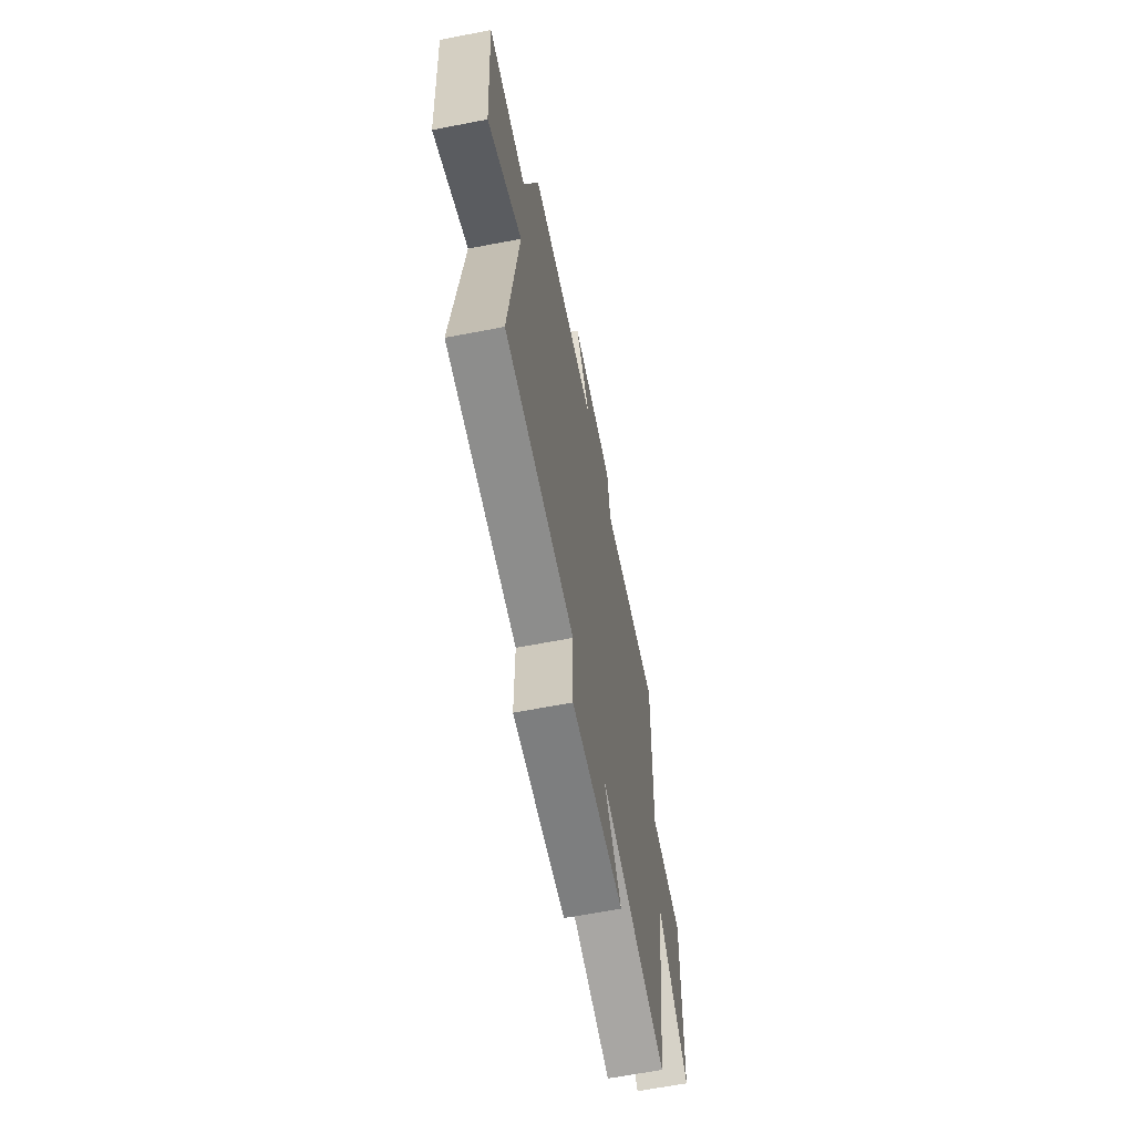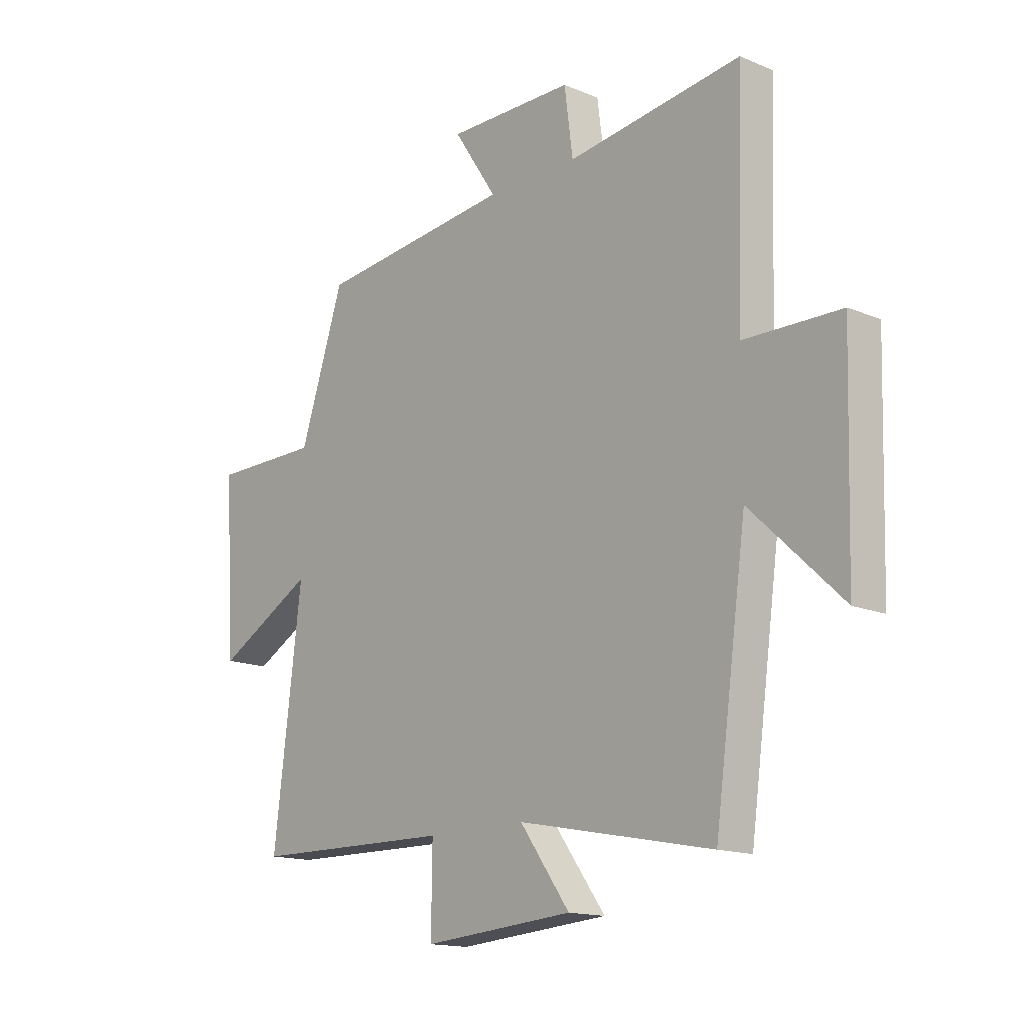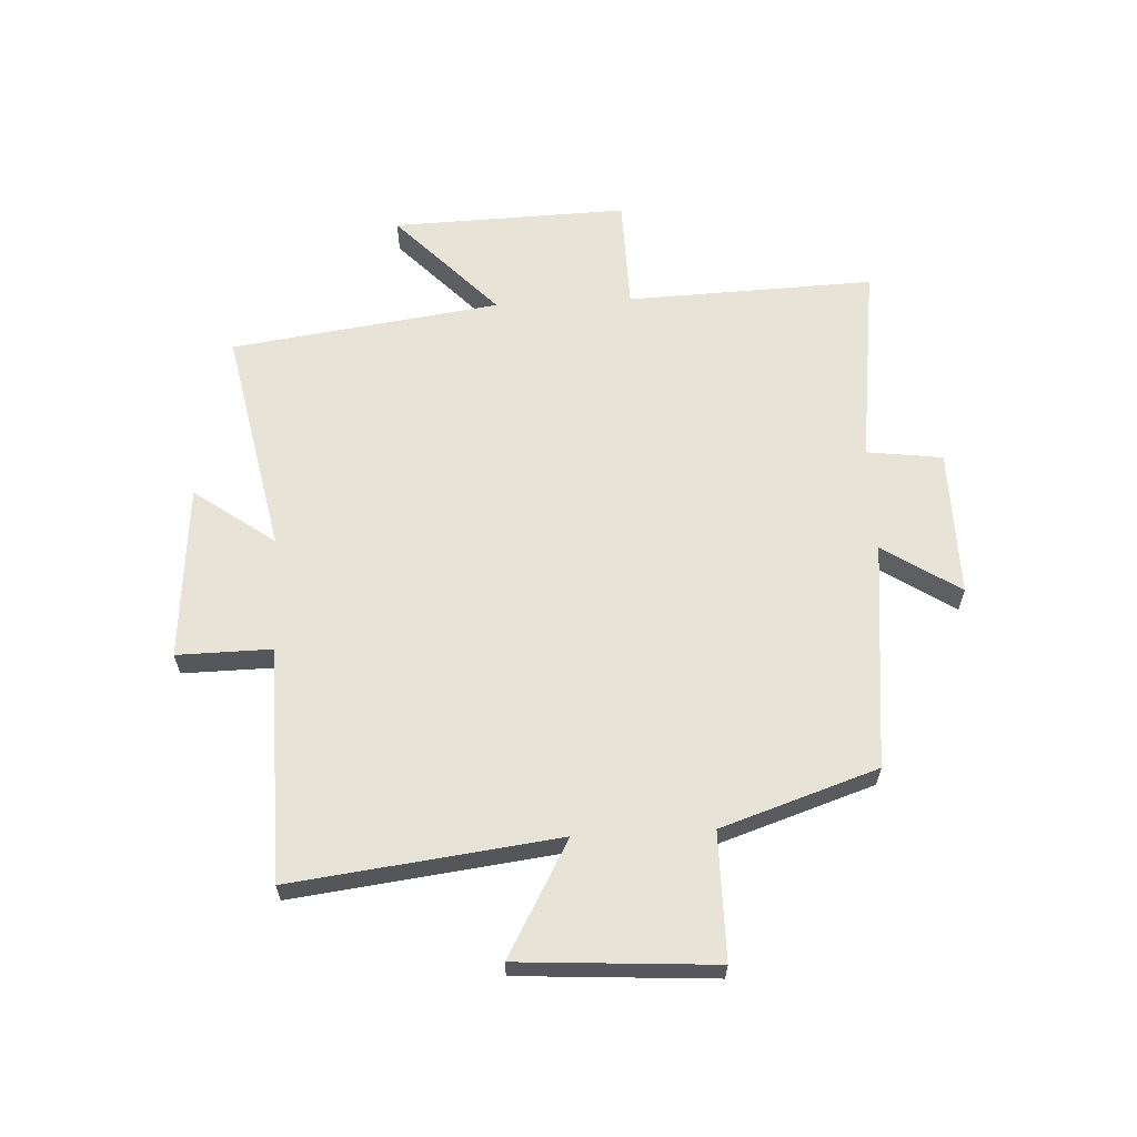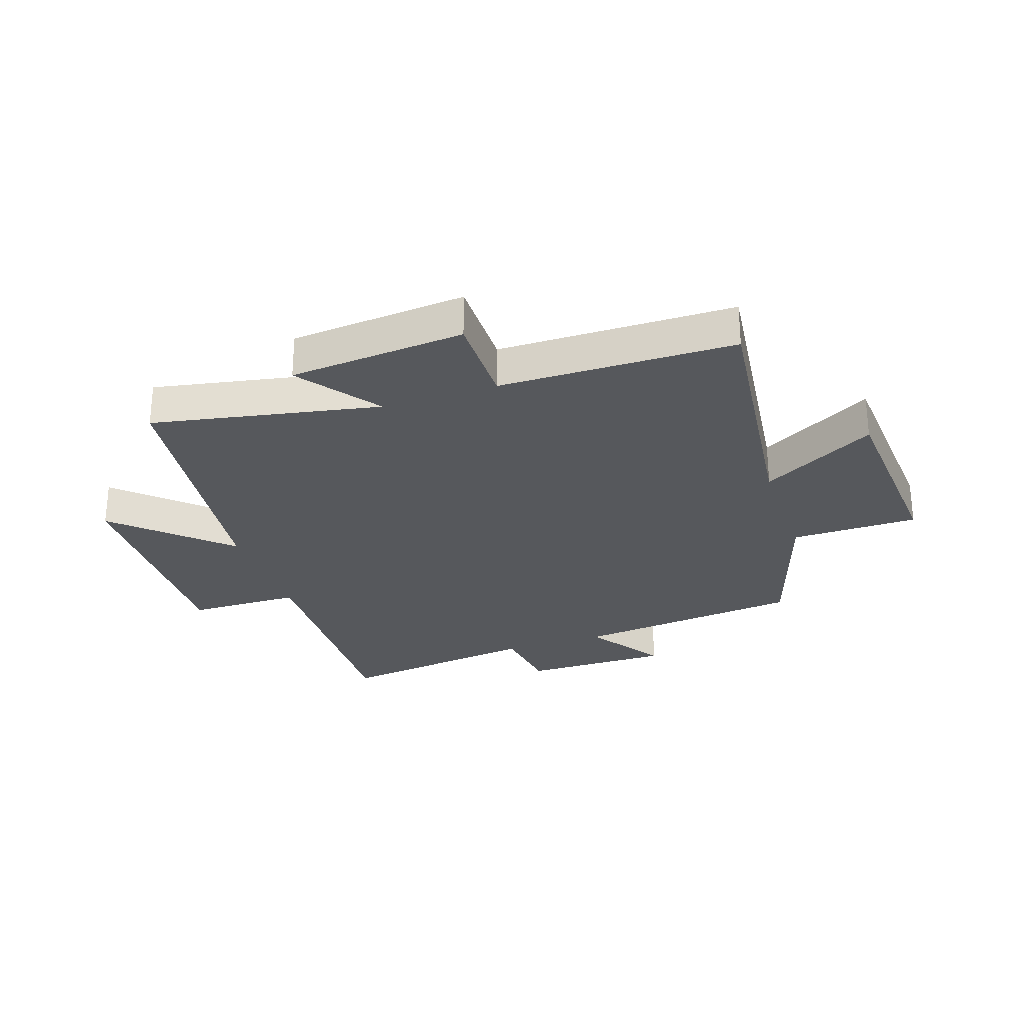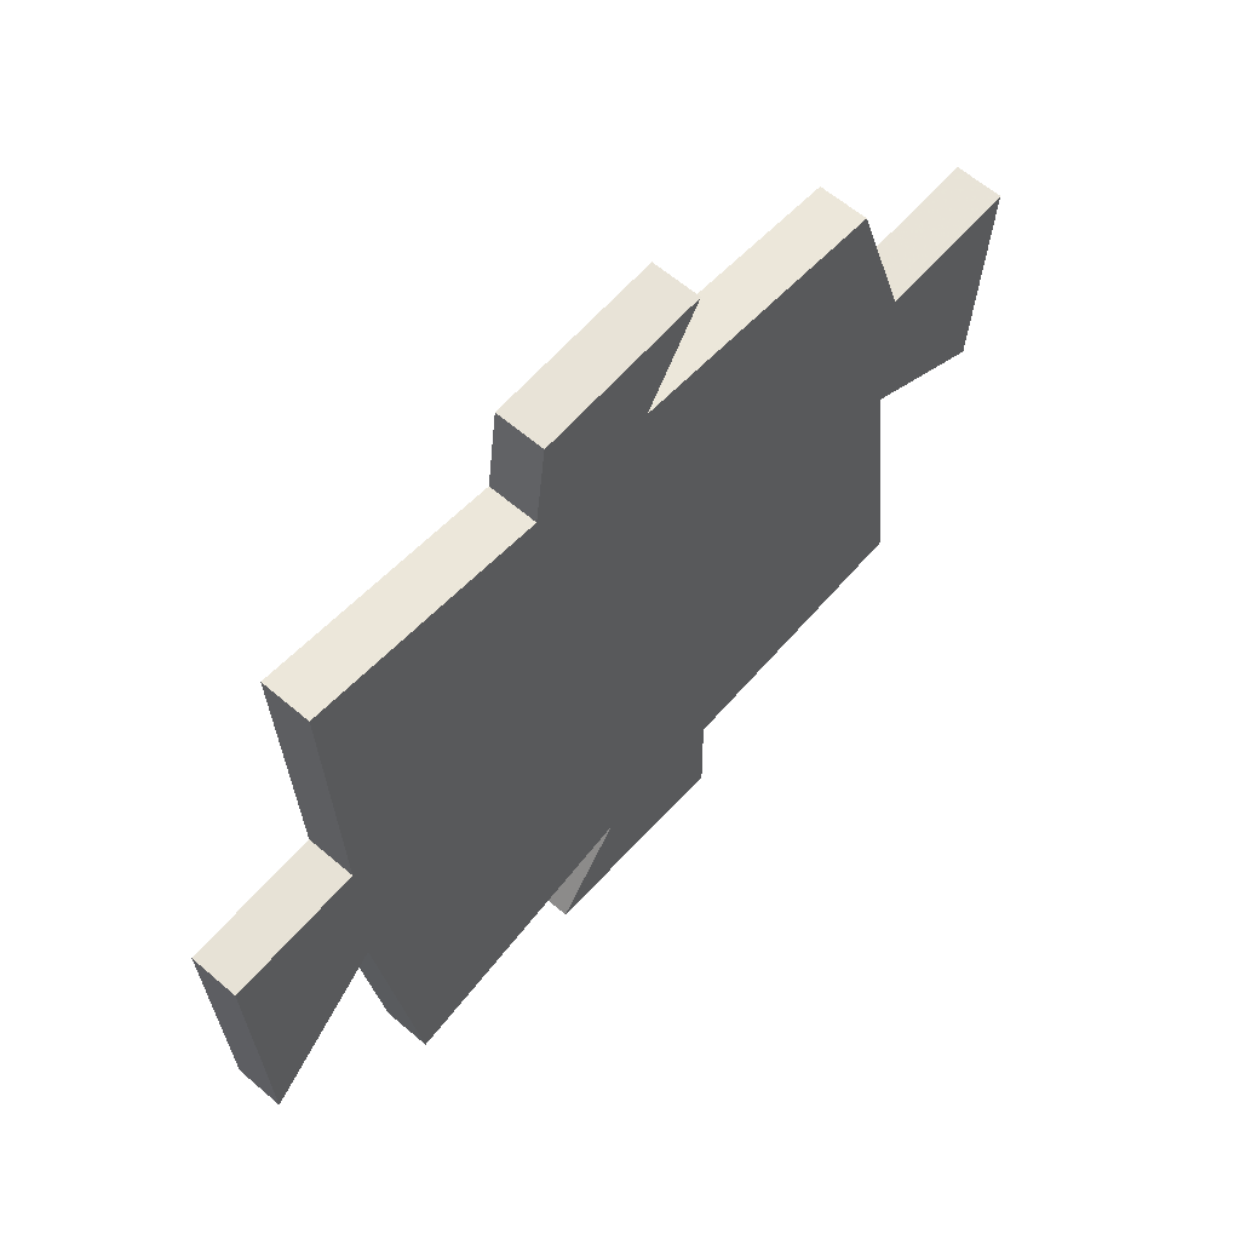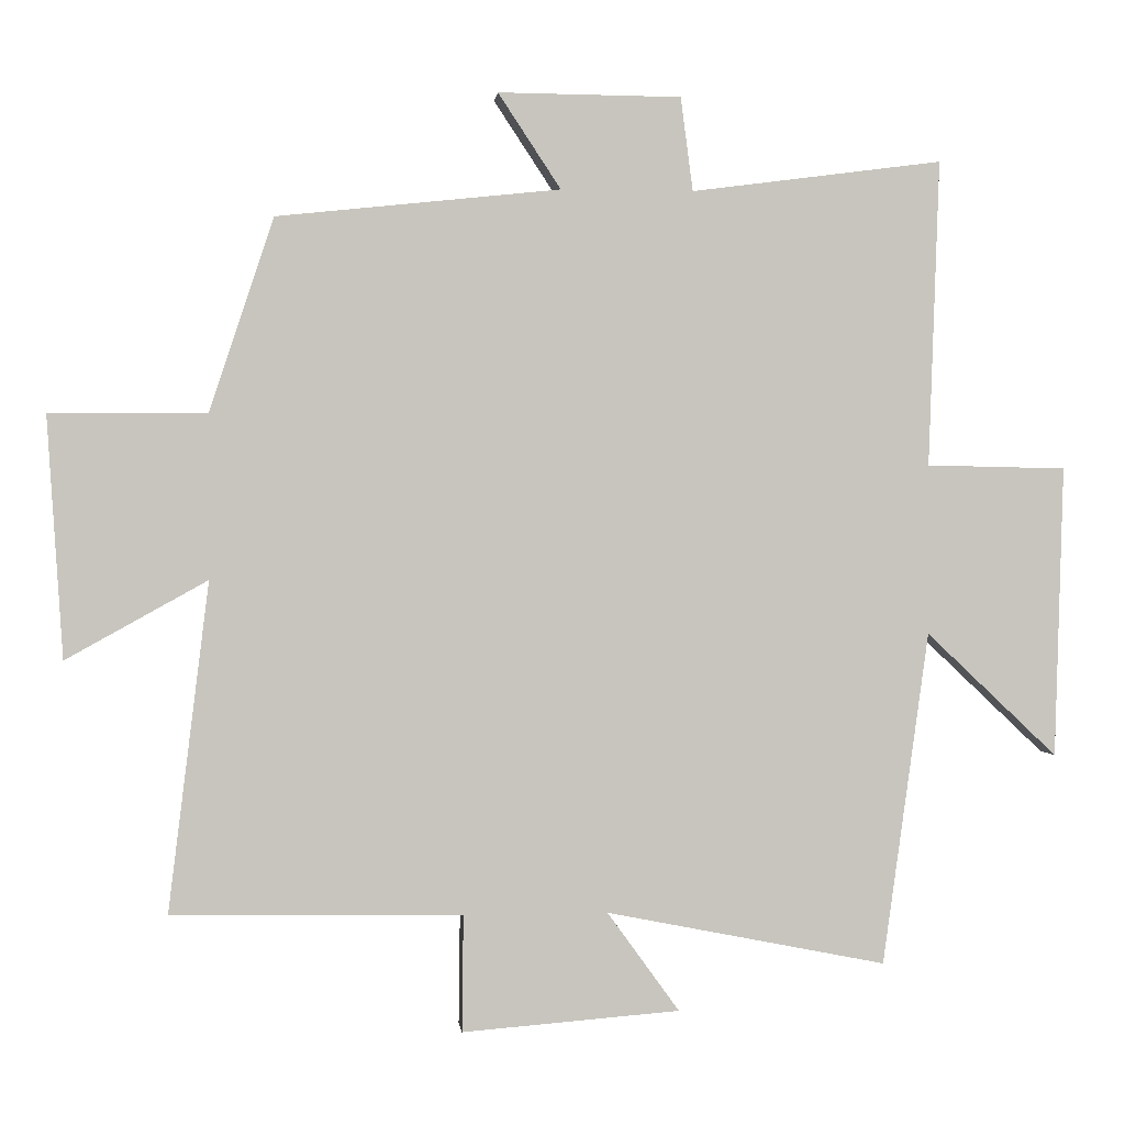
<metadata>
{"format":"obj","ext":"obj","renderer":"f3d","projection":"perspective","resolution":1024,"background":"white","views":[{"elev":-63.7,"azim":-78.9,"up":"+Z"},{"elev":-15.2,"azim":48.2,"up":"+Z"},{"elev":62.2,"azim":-93.0,"up":"+Y"},{"elev":-27.8,"azim":-161.0,"up":"+Y"},{"elev":61.7,"azim":131.0,"up":"+Z"},{"elev":0.6,"azim":-6.0,"up":"+Z"}]}
</metadata>
<code>
v 0.436 0.07 -0.577
v 0.047 0.07 -0.5
v 0.147 0.07 -0.638
v -0.155 0.07 -0.662
v -0.153 0.07 -0.5
v -0.556 0.07 -0.494
v -0.5 0.07 -0.038
v -0.696 0.07 -0.147
v -0.718 0.07 0.189
v -0.5 0.07 0.19
v -0.411 0.07 0.458
v -0.018 0.07 0.5
v -0.105 0.07 0.632
v 0.149 0.07 0.63
v 0.166 0.07 0.5
v 0.515 0.07 0.546
v 0.5 0.07 0.121
v 0.694 0.07 0.117
v 0.682 0.07 -0.287
v 0.5 0.07 -0.115
v 0.436 0 -0.577
v 0.047 0 -0.5
v 0.147 0 -0.638
v -0.155 0 -0.662
v -0.153 0 -0.5
v -0.556 0 -0.494
v -0.5 0 -0.038
v -0.696 0 -0.147
v -0.718 0 0.189
v -0.5 0 0.19
v -0.411 0 0.458
v -0.018 0 0.5
v -0.105 0 0.632
v 0.149 0 0.63
v 0.166 0 0.5
v 0.515 0 0.546
v 0.5 0 0.121
v 0.694 0 0.117
v 0.682 0 -0.287
v 0.5 0 -0.115
f 17 18 19 20
f 17 20 1 2
f 15 16 17 2
f 12 13 14 15
f 10 11 12 15
f 10 15 2
f 7 8 9 10
f 7 10 2 3
f 5 6 7
f 5 7 3
f 3 4 5
f 40 39 38 37
f 22 21 40 37
f 22 37 36 35
f 35 34 33 32
f 35 32 31 30
f 22 35 30
f 30 29 28 27
f 23 22 30 27
f 27 26 25
f 23 27 25
f 25 24 23
f 1 21 22 2
f 2 22 23 3
f 3 23 24 4
f 4 24 25 5
f 5 25 26 6
f 6 26 27 7
f 7 27 28 8
f 8 28 29 9
f 9 29 30 10
f 10 30 31 11
f 11 31 32 12
f 12 32 33 13
f 13 33 34 14
f 14 34 35 15
f 15 35 36 16
f 16 36 37 17
f 17 37 38 18
f 18 38 39 19
f 19 39 40 20
f 20 40 21 1

</code>
